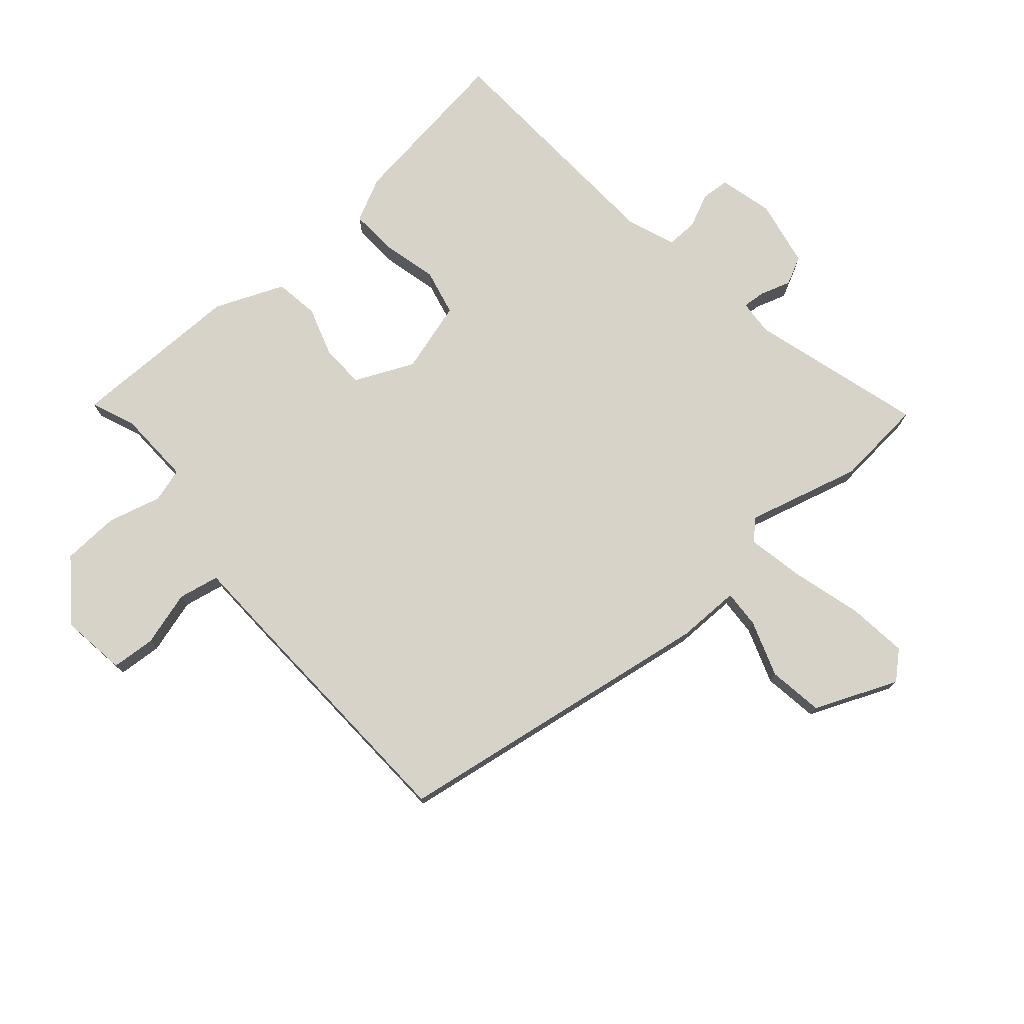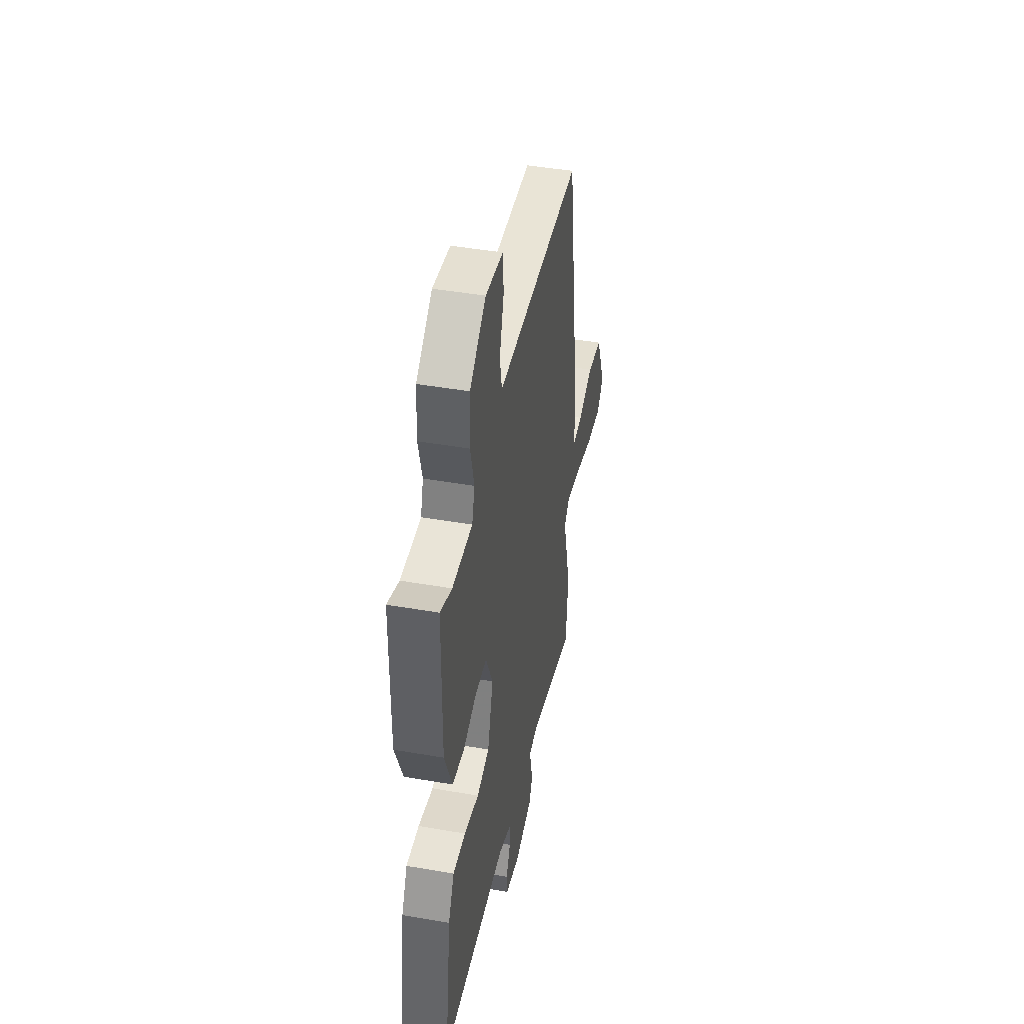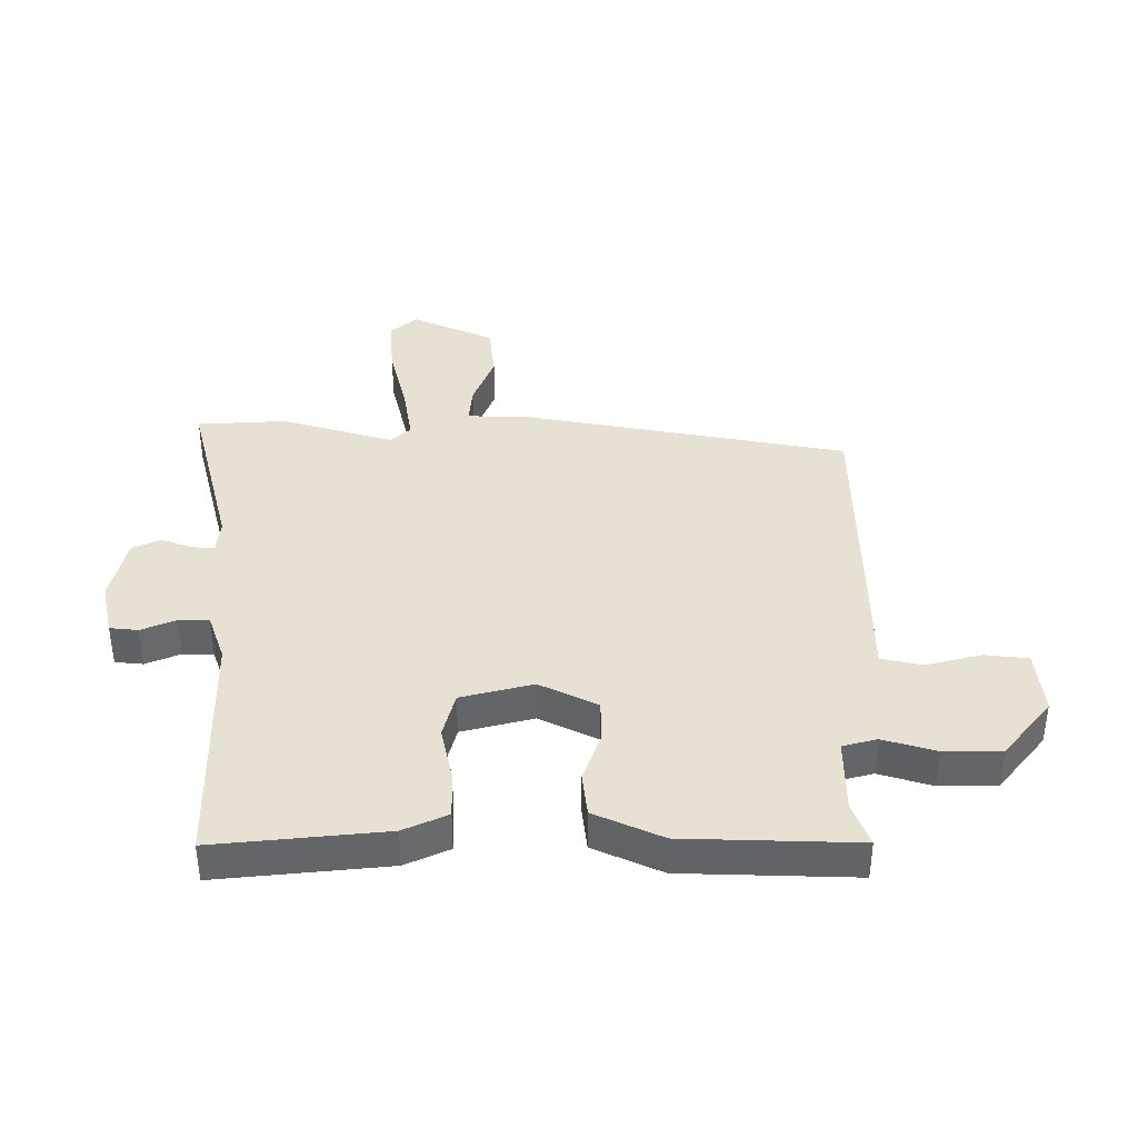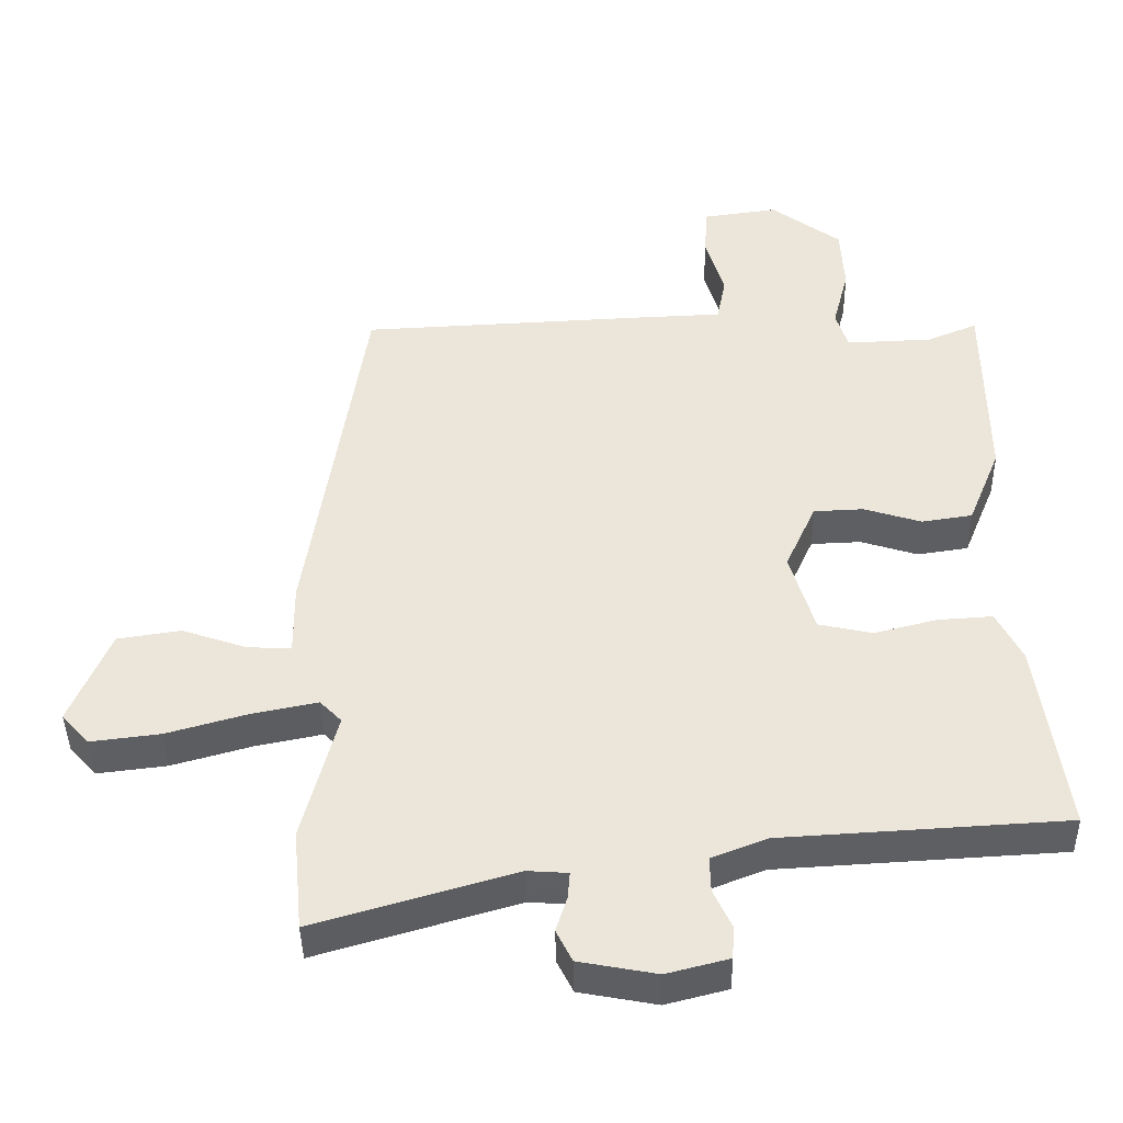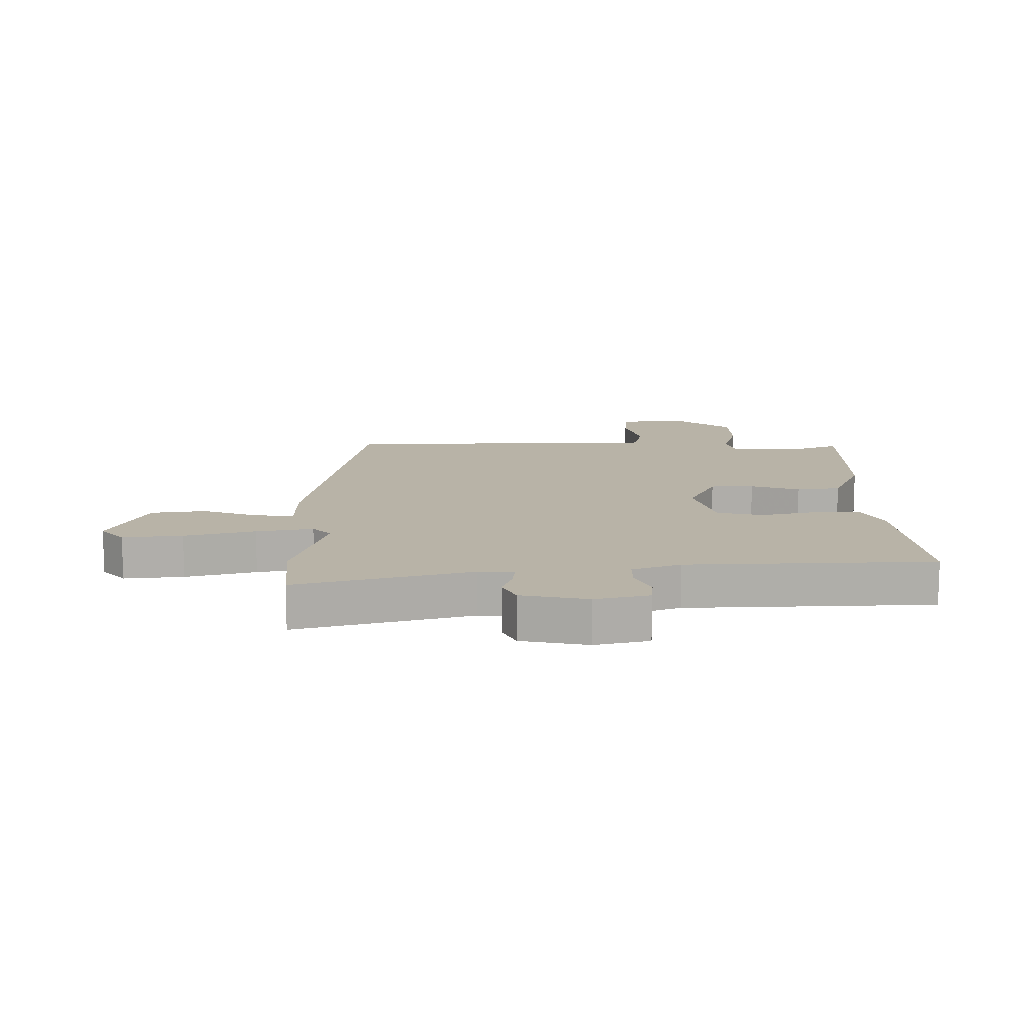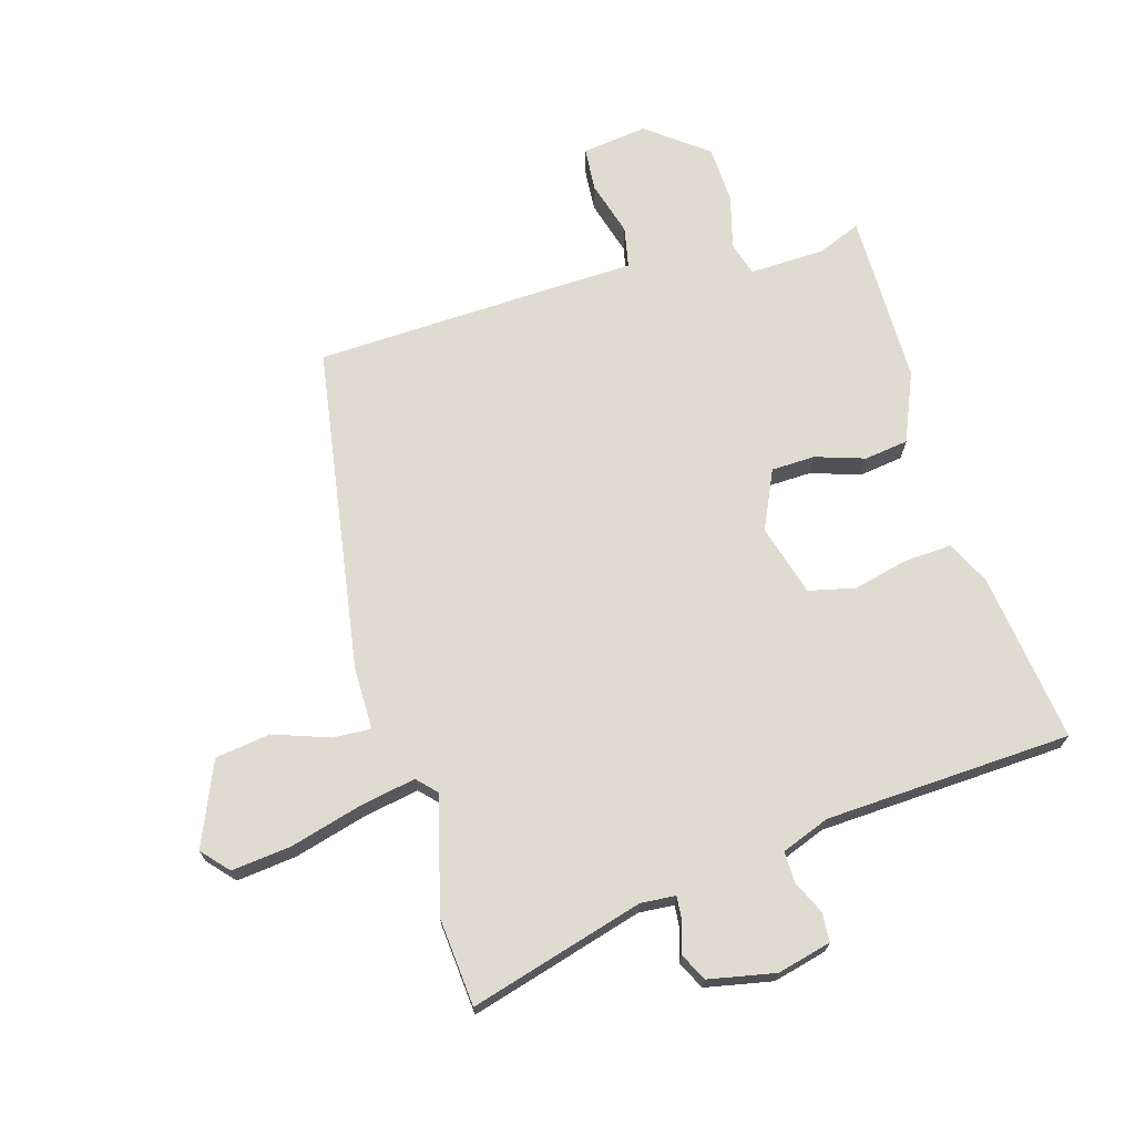
<metadata>
{"format":"obj","ext":"obj","renderer":"f3d","projection":"perspective","resolution":1024,"background":"white","views":[{"elev":75.8,"azim":49.4,"up":"+Y"},{"elev":44.9,"azim":-78.6,"up":"+Z"},{"elev":38.9,"azim":-87.9,"up":"+Y"},{"elev":-42.2,"azim":-179.0,"up":"+Z"},{"elev":12.8,"azim":-179.3,"up":"+Y"},{"elev":69.9,"azim":164.2,"up":"+Y"}]}
</metadata>
<code>
v -0.52 0.07 -0.449
v -0.481 0.07 -0.168
v -0.445 0.07 -0.096
v -0.367 0.07 -0.101
v -0.276 0.07 -0.124
v -0.199 0.07 -0.107
v -0.164 0.07 0.011
v -0.208 0.07 0.109
v -0.28 0.07 0.112
v -0.362 0.07 0.086
v -0.435 0.07 0.097
v -0.482 0.07 0.212
v -0.48 0.07 0.498
v -0.408 0.07 0.468
v -0.284 0.07 0.463
v -0.267 0.07 0.519
v -0.29 0.07 0.608
v -0.285 0.07 0.703
v -0.185 0.07 0.778
v -0.077 0.07 0.763
v -0.072 0.07 0.69
v -0.099 0.07 0.599
v -0.086 0.07 0.531
v 0.038 0.07 0.526
v 0.451 0.07 0.506
v 0.532 0.07 -0.036
v 0.531 0.07 -0.14
v 0.594 0.07 -0.137
v 0.687 0.07 -0.105
v 0.778 0.07 -0.119
v 0.835 0.07 -0.257
v 0.795 0.07 -0.301
v 0.696 0.07 -0.289
v 0.58 0.07 -0.256
v 0.486 0.07 -0.237
v 0.455 0.07 -0.269
v 0.504 0.07 -0.458
v 0.49 0.07 -0.605
v 0.204 0.07 -0.521
v 0.146 0.07 -0.525
v 0.149 0.07 -0.563
v 0.165 0.07 -0.614
v 0.142 0.07 -0.66
v 0.031 0.07 -0.681
v -0.058 0.07 -0.658
v -0.061 0.07 -0.611
v -0.035 0.07 -0.555
v -0.034 0.07 -0.504
v -0.113 0.07 -0.473
v -0.52 0 -0.449
v -0.481 0 -0.168
v -0.445 0 -0.096
v -0.367 0 -0.101
v -0.276 0 -0.124
v -0.199 0 -0.107
v -0.164 0 0.011
v -0.208 0 0.109
v -0.28 0 0.112
v -0.362 0 0.086
v -0.435 0 0.097
v -0.482 0 0.212
v -0.48 0 0.498
v -0.408 0 0.468
v -0.284 0 0.463
v -0.267 0 0.519
v -0.29 0 0.608
v -0.285 0 0.703
v -0.185 0 0.778
v -0.077 0 0.763
v -0.072 0 0.69
v -0.099 0 0.599
v -0.086 0 0.531
v 0.038 0 0.526
v 0.451 0 0.506
v 0.532 0 -0.036
v 0.531 0 -0.14
v 0.594 0 -0.137
v 0.687 0 -0.105
v 0.778 0 -0.119
v 0.835 0 -0.257
v 0.795 0 -0.301
v 0.696 0 -0.289
v 0.58 0 -0.256
v 0.486 0 -0.237
v 0.455 0 -0.269
v 0.504 0 -0.458
v 0.49 0 -0.605
v 0.204 0 -0.521
v 0.146 0 -0.525
v 0.149 0 -0.563
v 0.165 0 -0.614
v 0.142 0 -0.66
v 0.031 0 -0.681
v -0.058 0 -0.658
v -0.061 0 -0.611
v -0.035 0 -0.555
v -0.034 0 -0.504
v -0.113 0 -0.473
f 45 46 47
f 44 45 47
f 43 44 47
f 42 43 47
f 41 42 47
f 40 41 47 48
f 39 40 48 49
f 36 37 38 39
f 35 36 39 49
f 32 33 34
f 31 32 34
f 30 31 34
f 29 30 34
f 28 29 34
f 27 28 34 35
f 27 35 49
f 26 27 49
f 25 26 49
f 24 25 49
f 23 24 49
f 20 21 22
f 19 20 22
f 18 19 22
f 17 18 22
f 16 17 22
f 15 16 22 23
f 12 13 14
f 11 12 14
f 10 11 14
f 9 10 14
f 8 9 14 15
f 7 8 15 23
f 3 4 5
f 2 3 5
f 1 2 5
f 49 1 5
f 49 5 6
f 7 23 49
f 6 7 49
f 96 95 94
f 96 94 93
f 96 93 92
f 96 92 91
f 96 91 90
f 97 96 90 89
f 98 97 89 88
f 88 87 86 85
f 98 88 85 84
f 83 82 81
f 83 81 80
f 83 80 79
f 83 79 78
f 83 78 77
f 84 83 77 76
f 98 84 76
f 98 76 75
f 98 75 74
f 98 74 73
f 98 73 72
f 71 70 69
f 71 69 68
f 71 68 67
f 71 67 66
f 71 66 65
f 72 71 65 64
f 63 62 61
f 63 61 60
f 63 60 59
f 63 59 58
f 64 63 58 57
f 72 64 57 56
f 54 53 52
f 54 52 51
f 54 51 50
f 54 50 98
f 55 54 98
f 98 72 56
f 98 56 55
f 1 50 51 2
f 2 51 52 3
f 3 52 53 4
f 4 53 54 5
f 5 54 55 6
f 6 55 56 7
f 7 56 57 8
f 8 57 58 9
f 9 58 59 10
f 10 59 60 11
f 11 60 61 12
f 12 61 62 13
f 13 62 63 14
f 14 63 64 15
f 15 64 65 16
f 16 65 66 17
f 17 66 67 18
f 18 67 68 19
f 19 68 69 20
f 20 69 70 21
f 21 70 71 22
f 22 71 72 23
f 23 72 73 24
f 24 73 74 25
f 25 74 75 26
f 26 75 76 27
f 27 76 77 28
f 28 77 78 29
f 29 78 79 30
f 30 79 80 31
f 31 80 81 32
f 32 81 82 33
f 33 82 83 34
f 34 83 84 35
f 35 84 85 36
f 36 85 86 37
f 37 86 87 38
f 38 87 88 39
f 39 88 89 40
f 40 89 90 41
f 41 90 91 42
f 42 91 92 43
f 43 92 93 44
f 44 93 94 45
f 45 94 95 46
f 46 95 96 47
f 47 96 97 48
f 48 97 98 49
f 49 98 50 1

</code>
